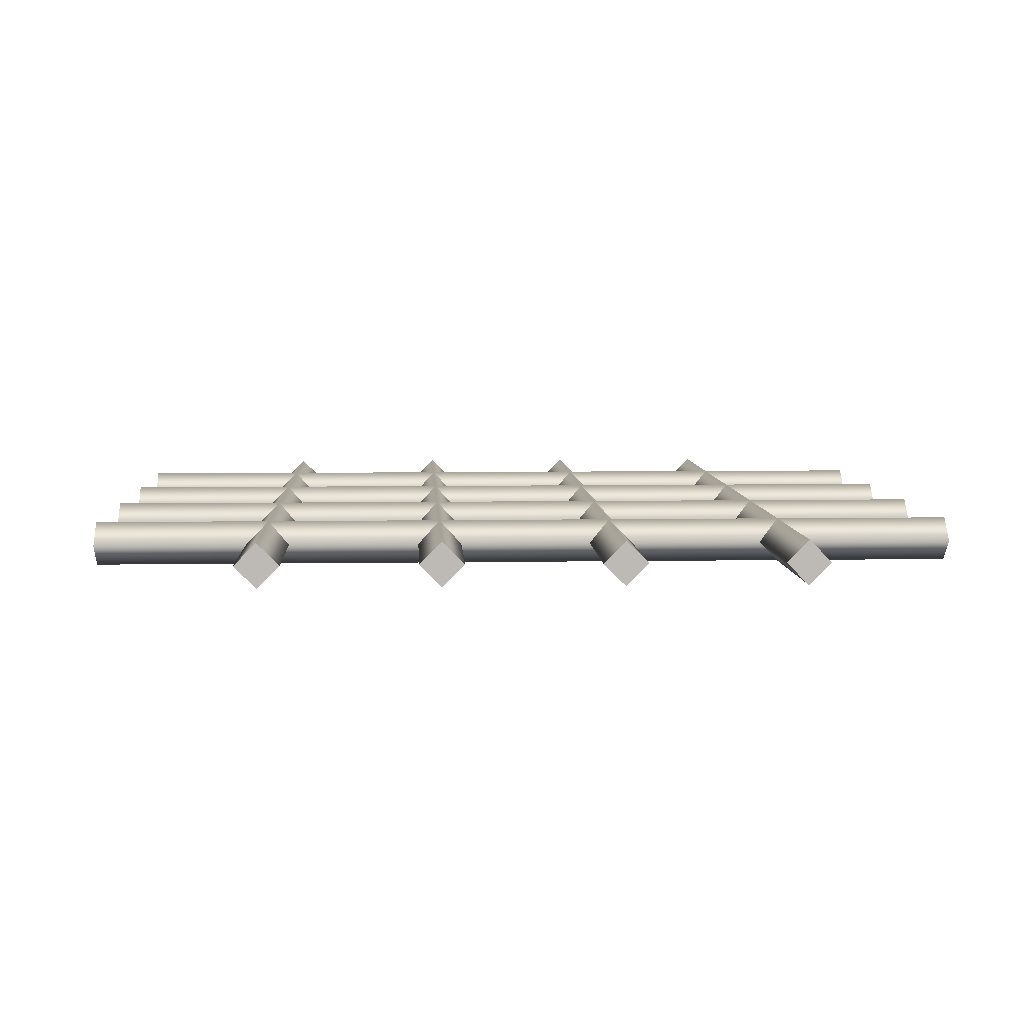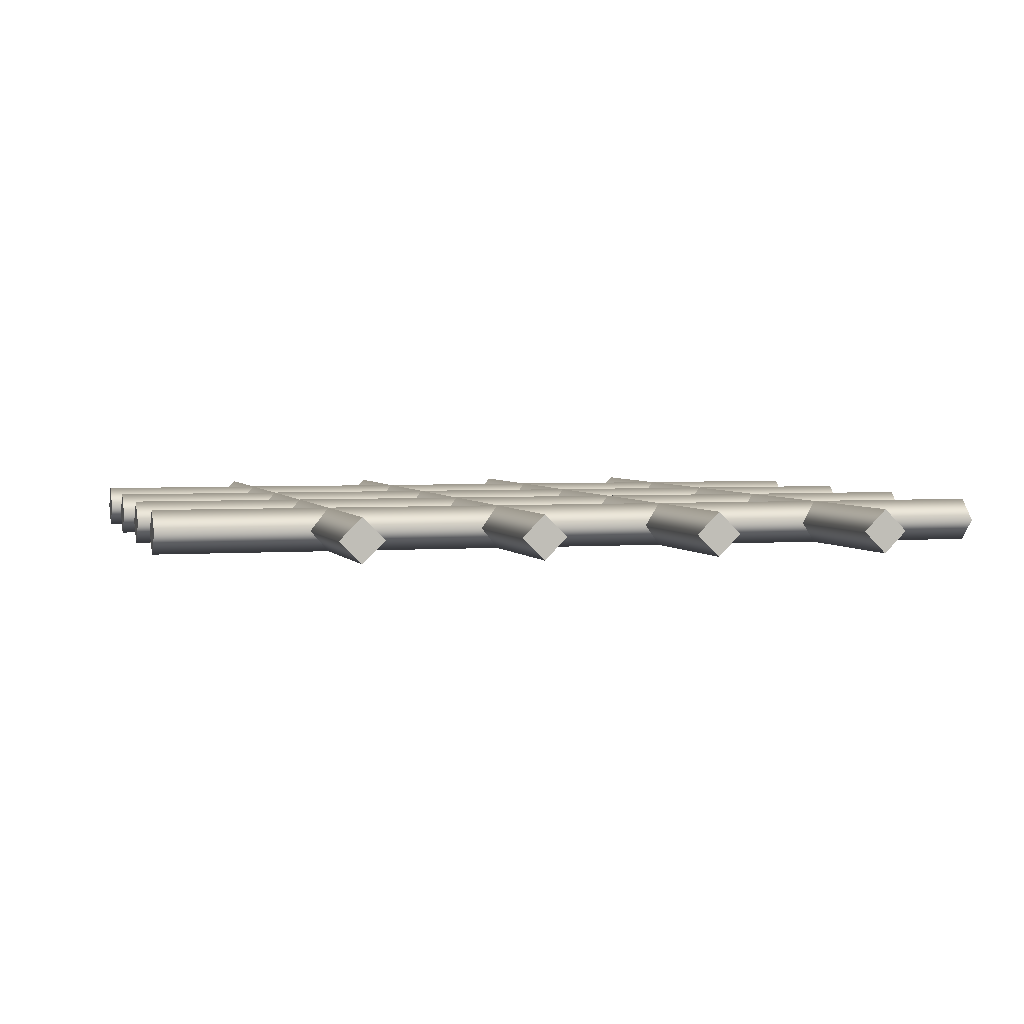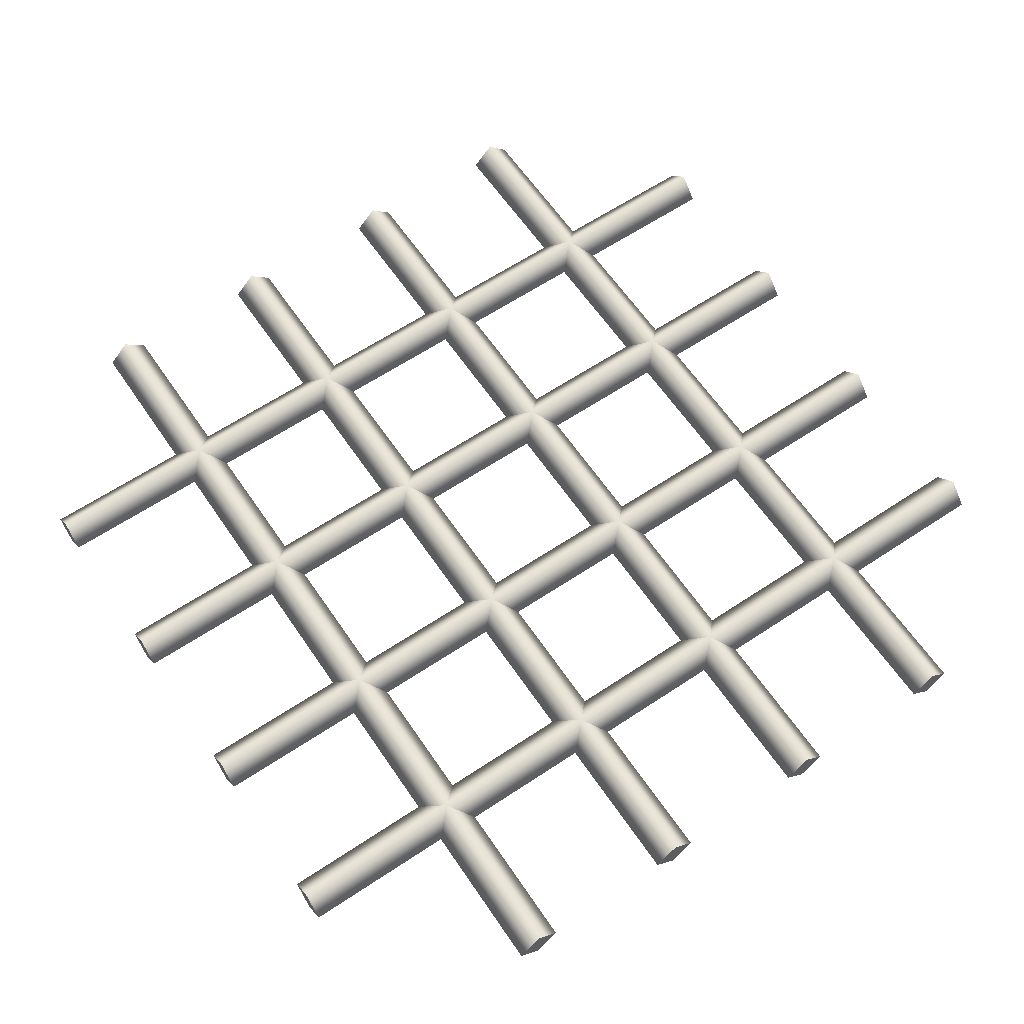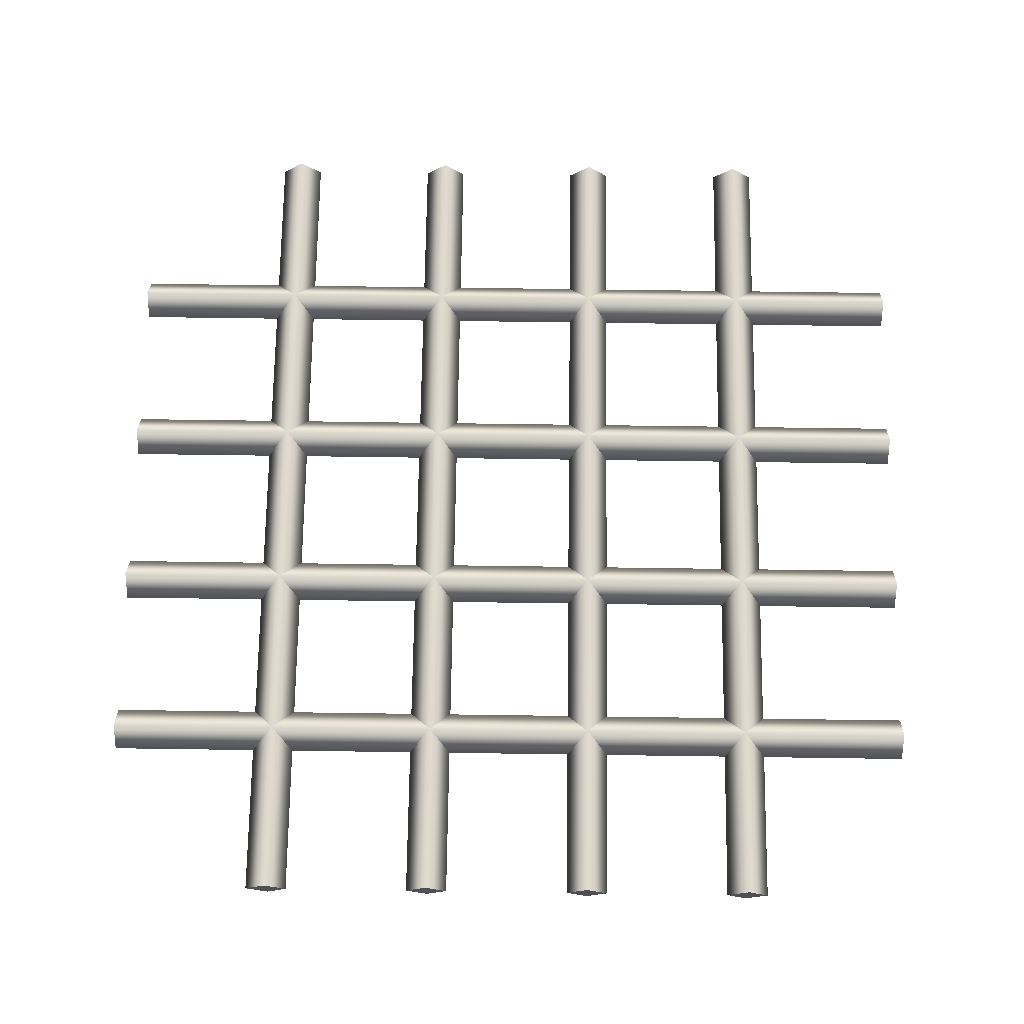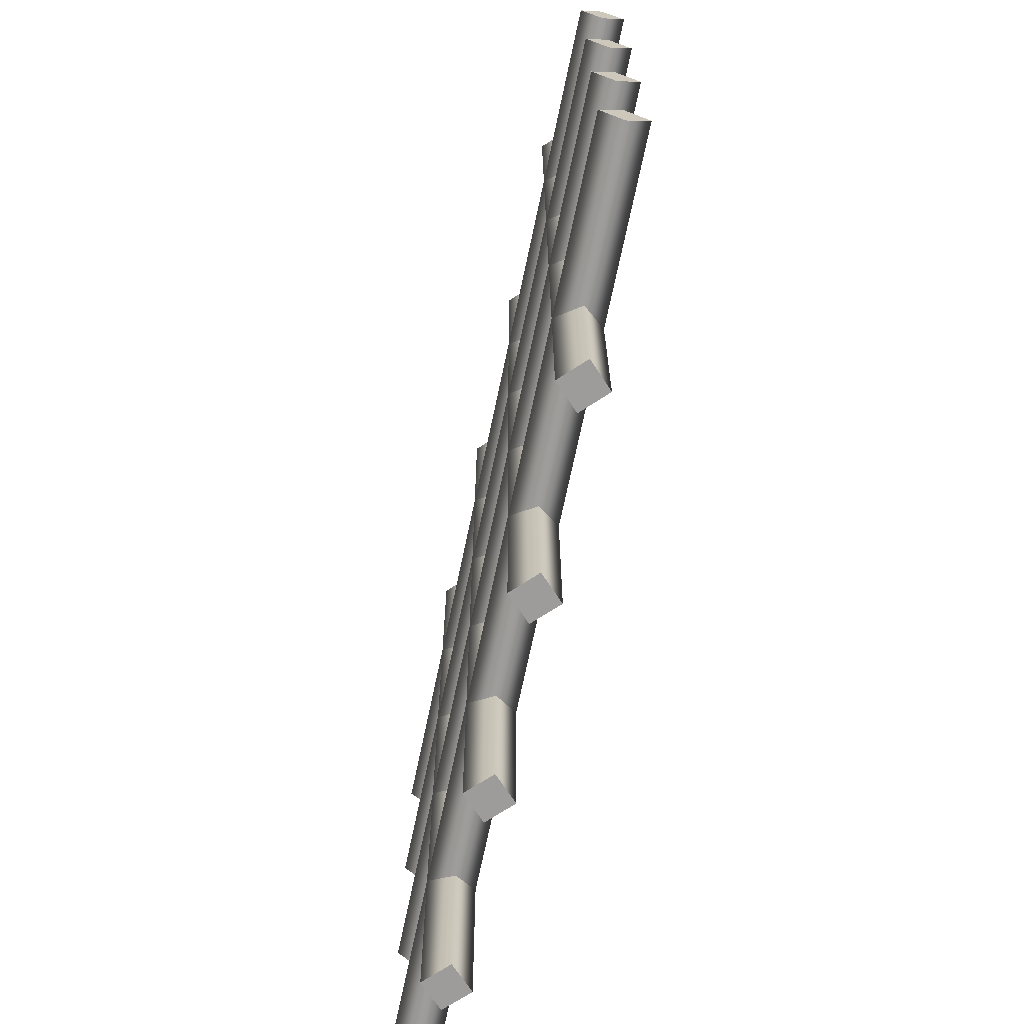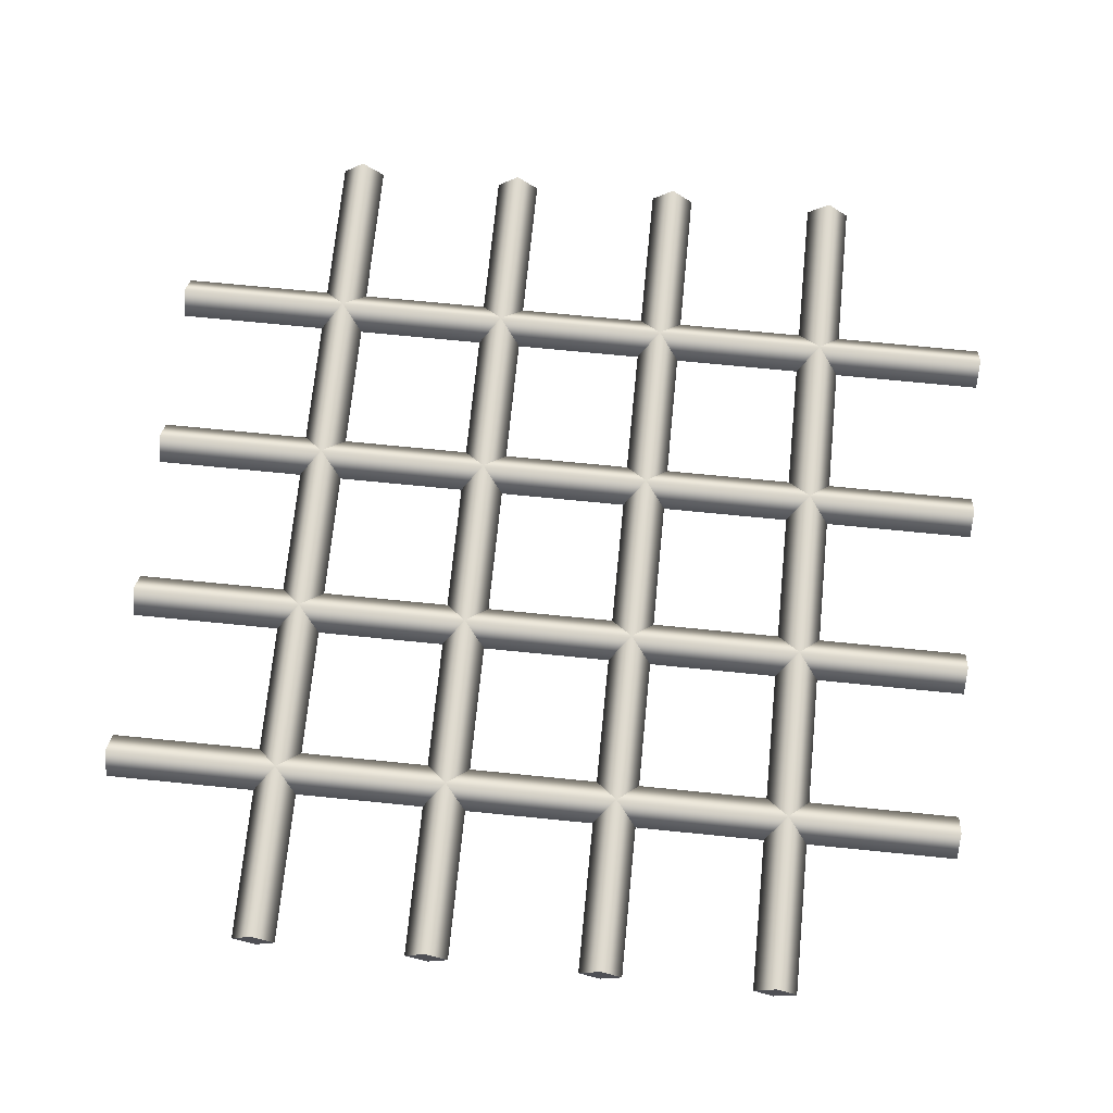
<metadata>
{"format":"obj","ext":"obj","renderer":"f3d","projection":"perspective","resolution":1024,"background":"white","views":[{"elev":6.5,"azim":87.2,"up":"+Z"},{"elev":3.1,"azim":-105.3,"up":"+Z"},{"elev":62.3,"azim":-124.1,"up":"+Z"},{"elev":71.0,"azim":-89.2,"up":"+Z"},{"elev":-70.3,"azim":-101.8,"up":"+Y"},{"elev":70.4,"azim":-84.3,"up":"+Z"}]}
</metadata>
<code>
o object_1
v 1 0.175 0
v 1 0.2 0.025
v 0 0.2 0.025
v 0 0.175 0
v 1 0.2 0.025
v 1 0.225 0
v 0 0.225 0
v 0 0.2 0.025
v 1 0.225 0
v 1 0.2 -0.025
v 0 0.2 -0.025
v 0 0.225 0
v 1 0.2 -0.025
v 1 0.175 0
v 0 0.175 0
v 0 0.2 -0.025
v 1 0.175 0
v 1 0.2 -0.025
v 1 0.225 0
v 1 0.225 0
v 1 0.2 0.025
v 1 0.175 0
v 0 0.175 0
v 0 0.225 0
v 0 0.2 -0.025
v 0 0.225 0
v 0 0.175 0
v 0 0.2 0.025
f 1 2 3 4
f 5 6 7 8
f 9 10 11 12
f 13 14 15 16
f 17 18 19
f 20 21 22
f 23 24 25
f 26 27 28
o object_2
v 1 0.375 0
v 1 0.4 0.025
v 0 0.4 0.025
v 0 0.375 0
v 1 0.4 0.025
v 1 0.425 0
v 0 0.425 0
v 0 0.4 0.025
v 1 0.425 0
v 1 0.4 -0.025
v 0 0.4 -0.025
v 0 0.425 0
v 1 0.4 -0.025
v 1 0.375 0
v 0 0.375 0
v 0 0.4 -0.025
v 1 0.375 0
v 1 0.4 -0.025
v 1 0.425 0
v 1 0.425 0
v 1 0.4 0.025
v 1 0.375 0
v 0 0.375 0
v 0 0.425 0
v 0 0.4 -0.025
v 0 0.425 0
v 0 0.375 0
v 0 0.4 0.025
f 29 30 31 32
f 33 34 35 36
f 37 38 39 40
f 41 42 43 44
f 45 46 47
f 48 49 50
f 51 52 53
f 54 55 56
o object_3
v 1 0.575 0
v 1 0.6 0.025
v 0 0.6 0.025
v 0 0.575 0
v 1 0.6 0.025
v 1 0.625 0
v 0 0.625 0
v 0 0.6 0.025
v 1 0.625 0
v 1 0.6 -0.025
v 0 0.6 -0.025
v 0 0.625 0
v 1 0.6 -0.025
v 1 0.575 0
v 0 0.575 0
v 0 0.6 -0.025
v 1 0.575 0
v 1 0.6 -0.025
v 1 0.625 0
v 1 0.625 0
v 1 0.6 0.025
v 1 0.575 0
v 0 0.575 0
v 0 0.625 0
v 0 0.6 -0.025
v 0 0.625 0
v 0 0.575 0
v 0 0.6 0.025
f 57 58 59 60
f 61 62 63 64
f 65 66 67 68
f 69 70 71 72
f 73 74 75
f 76 77 78
f 79 80 81
f 82 83 84
o object_4
v 1 0.775 0
v 1 0.8 0.025
v 0 0.8 0.025
v 0 0.775 0
v 1 0.8 0.025
v 1 0.825 0
v 0 0.825 0
v 0 0.8 0.025
v 1 0.825 0
v 1 0.8 -0.025
v 0 0.8 -0.025
v 0 0.825 0
v 1 0.8 -0.025
v 1 0.775 0
v 0 0.775 0
v 0 0.8 -0.025
v 1 0.775 0
v 1 0.8 -0.025
v 1 0.825 0
v 1 0.825 0
v 1 0.8 0.025
v 1 0.775 0
v 0 0.775 0
v 0 0.825 0
v 0 0.8 -0.025
v 0 0.825 0
v 0 0.775 0
v 0 0.8 0.025
f 85 86 87 88
f 89 90 91 92
f 93 94 95 96
f 97 98 99 100
f 101 102 103
f 104 105 106
f 107 108 109
f 110 111 112
o object_5
v 0.8 1 -0.025
v 0.825 1 0
v 0.825 0 0
v 0.8 0 -0.025
v 0.825 1 0
v 0.8 1 0.025
v 0.8 0 0.025
v 0.825 0 0
v 0.8 1 0.025
v 0.775 1 0
v 0.775 0 0
v 0.8 0 0.025
v 0.775 1 0
v 0.8 1 -0.025
v 0.8 0 -0.025
v 0.775 0 0
v 0.8 1 -0.025
v 0.775 1 0
v 0.8 1 0.025
v 0.8 1 0.025
v 0.825 1 0
v 0.8 1 -0.025
v 0.8 0 -0.025
v 0.8 0 0.025
v 0.775 0 0
v 0.8 0 0.025
v 0.8 0 -0.025
v 0.825 0 0
f 113 114 115 116
f 117 118 119 120
f 121 122 123 124
f 125 126 127 128
f 129 130 131
f 132 133 134
f 135 136 137
f 138 139 140
o object_6
v 0.6 1 -0.025
v 0.625 1 0
v 0.625 0 0
v 0.6 0 -0.025
v 0.625 1 0
v 0.6 1 0.025
v 0.6 0 0.025
v 0.625 0 0
v 0.6 1 0.025
v 0.575 1 0
v 0.575 0 0
v 0.6 0 0.025
v 0.575 1 0
v 0.6 1 -0.025
v 0.6 0 -0.025
v 0.575 0 0
v 0.6 1 -0.025
v 0.575 1 0
v 0.6 1 0.025
v 0.6 1 0.025
v 0.625 1 0
v 0.6 1 -0.025
v 0.6 0 -0.025
v 0.6 0 0.025
v 0.575 0 0
v 0.6 0 0.025
v 0.6 0 -0.025
v 0.625 0 0
f 141 142 143 144
f 145 146 147 148
f 149 150 151 152
f 153 154 155 156
f 157 158 159
f 160 161 162
f 163 164 165
f 166 167 168
o object_7
v 0.4 1 -0.025
v 0.425 1 0
v 0.425 0 0
v 0.4 0 -0.025
v 0.425 1 0
v 0.4 1 0.025
v 0.4 0 0.025
v 0.425 0 0
v 0.4 1 0.025
v 0.375 1 0
v 0.375 0 0
v 0.4 0 0.025
v 0.375 1 0
v 0.4 1 -0.025
v 0.4 0 -0.025
v 0.375 0 0
v 0.4 1 -0.025
v 0.375 1 0
v 0.4 1 0.025
v 0.4 1 0.025
v 0.425 1 0
v 0.4 1 -0.025
v 0.4 0 -0.025
v 0.4 0 0.025
v 0.375 0 0
v 0.4 0 0.025
v 0.4 0 -0.025
v 0.425 0 0
f 169 170 171 172
f 173 174 175 176
f 177 178 179 180
f 181 182 183 184
f 185 186 187
f 188 189 190
f 191 192 193
f 194 195 196
o object_8
v 0.2 1 -0.025
v 0.225 1 0
v 0.225 0 0
v 0.2 0 -0.025
v 0.225 1 0
v 0.2 1 0.025
v 0.2 0 0.025
v 0.225 0 0
v 0.2 1 0.025
v 0.175 1 0
v 0.175 0 0
v 0.2 0 0.025
v 0.175 1 0
v 0.2 1 -0.025
v 0.2 0 -0.025
v 0.175 0 0
v 0.2 1 -0.025
v 0.175 1 0
v 0.2 1 0.025
v 0.2 1 0.025
v 0.225 1 0
v 0.2 1 -0.025
v 0.2 0 -0.025
v 0.2 0 0.025
v 0.175 0 0
v 0.2 0 0.025
v 0.2 0 -0.025
v 0.225 0 0
f 197 198 199 200
f 201 202 203 204
f 205 206 207 208
f 209 210 211 212
f 213 214 215
f 216 217 218
f 219 220 221
f 222 223 224

</code>
